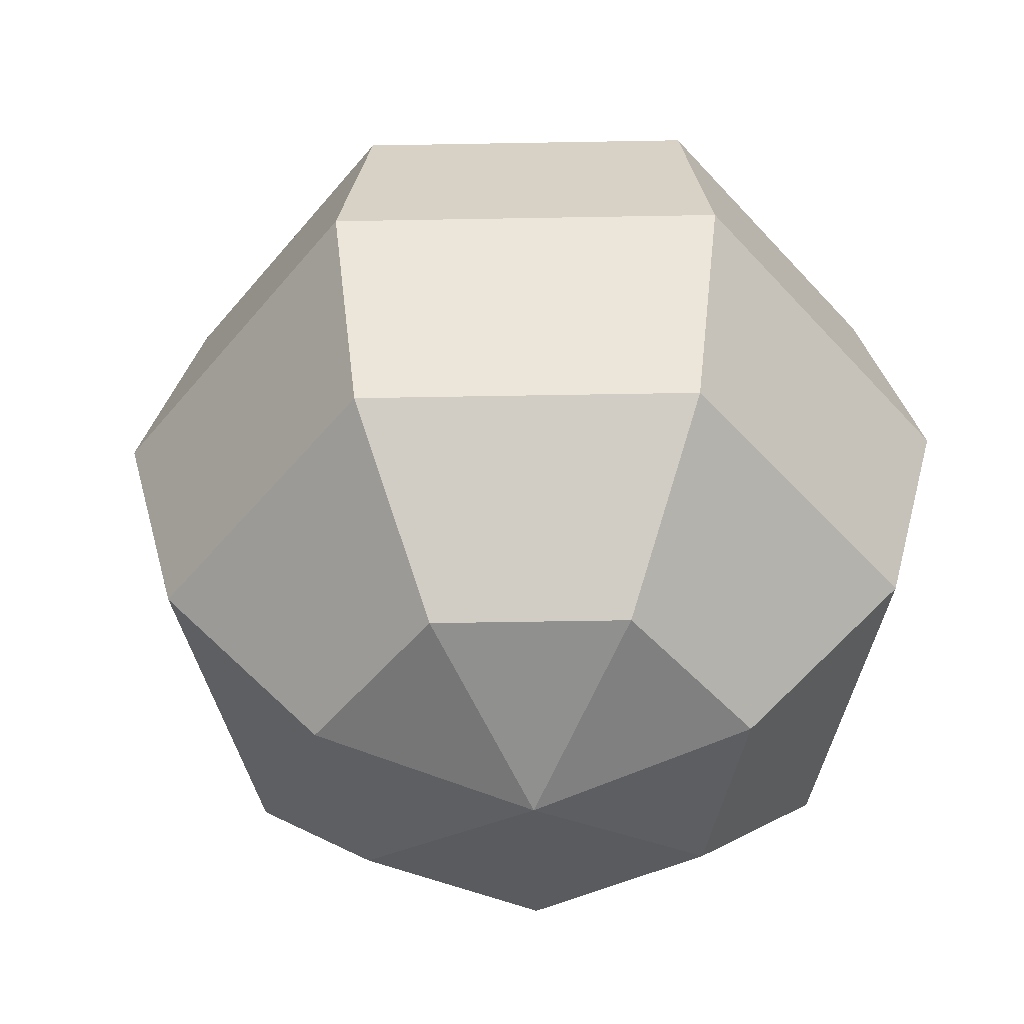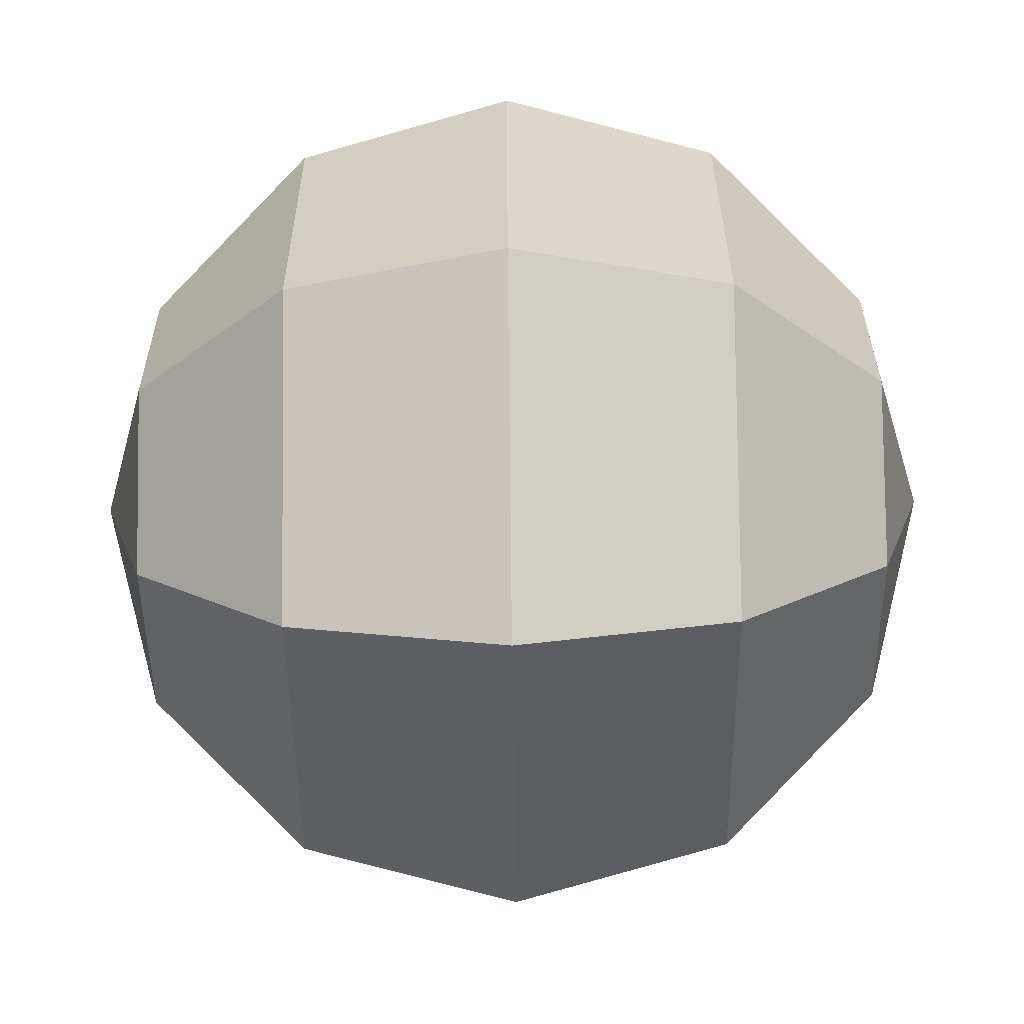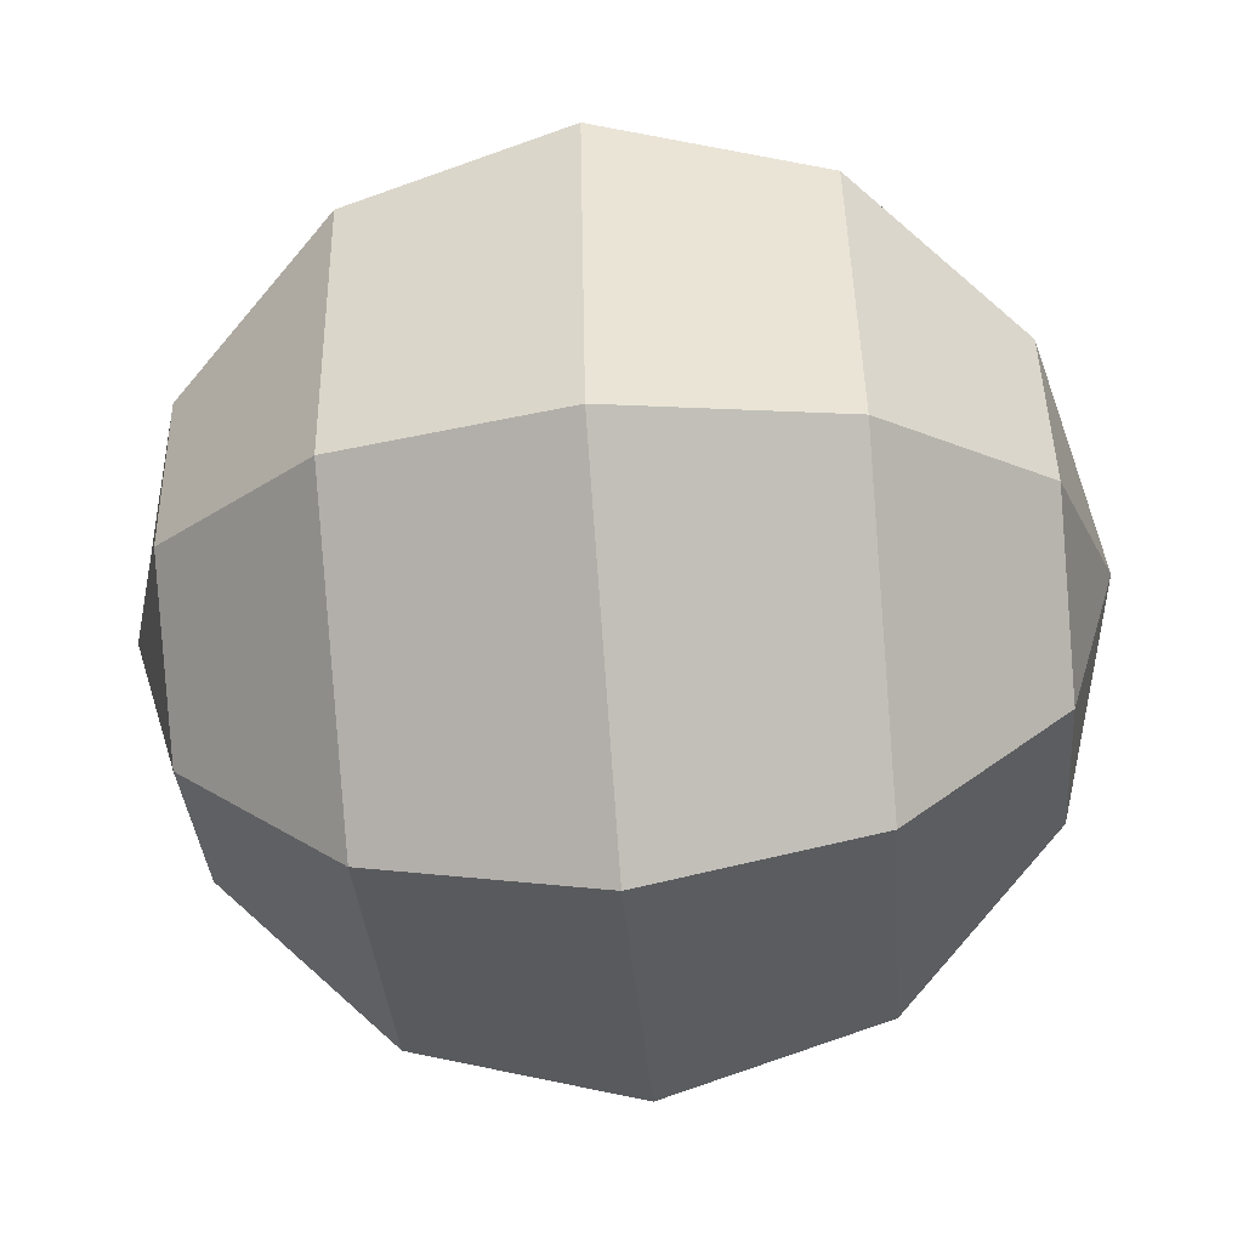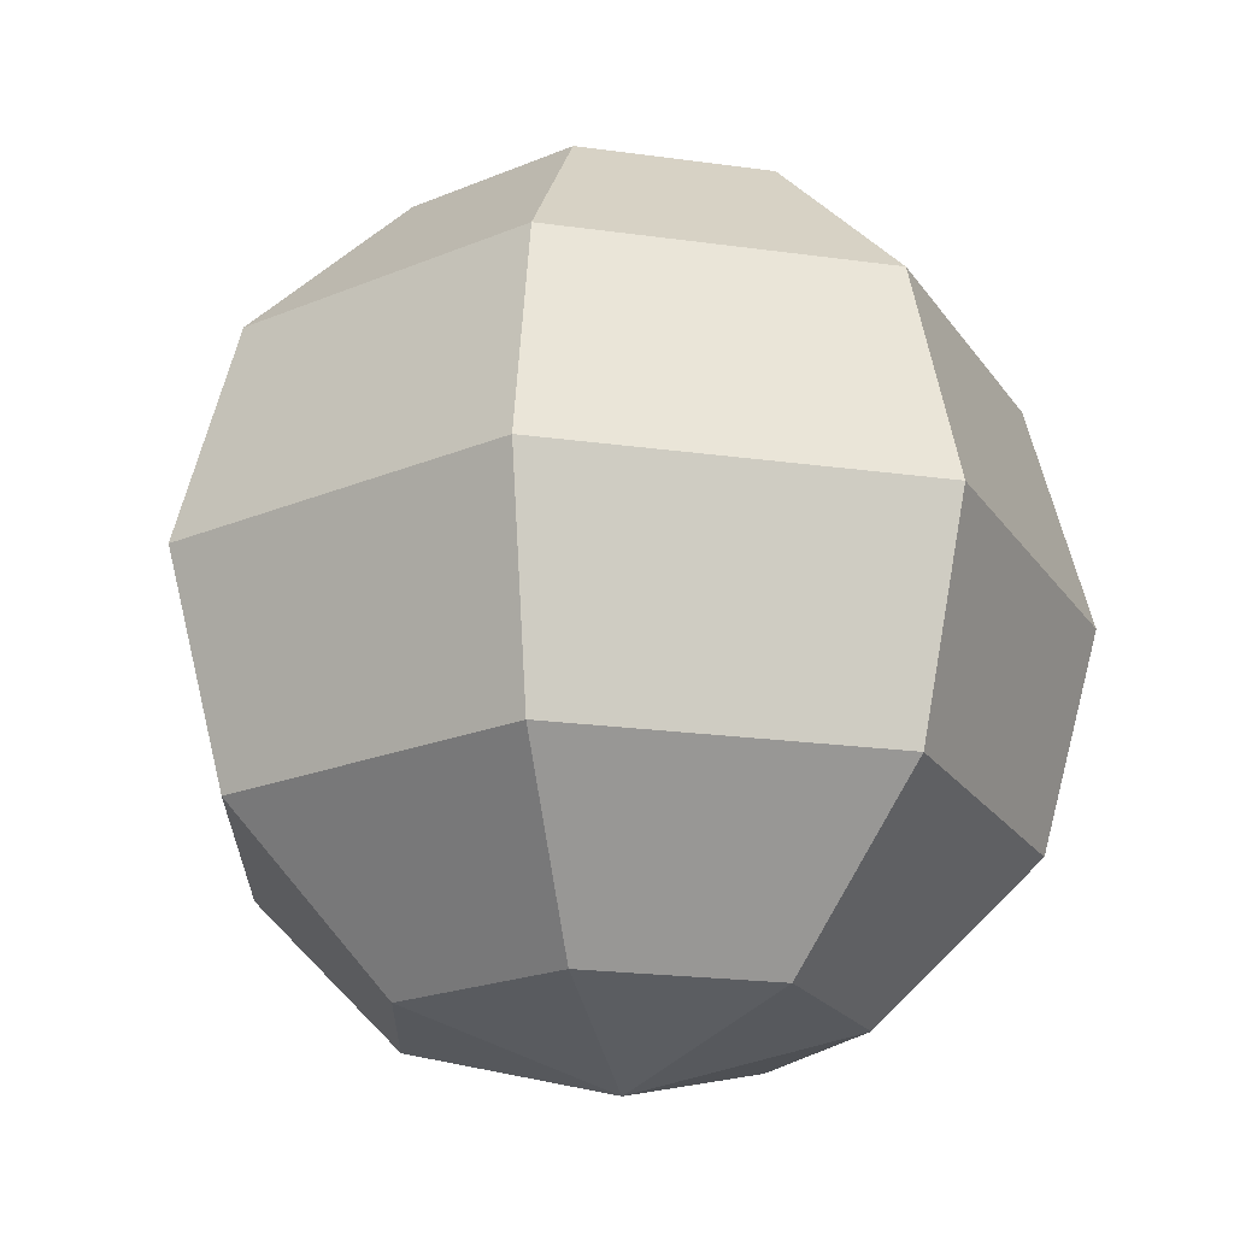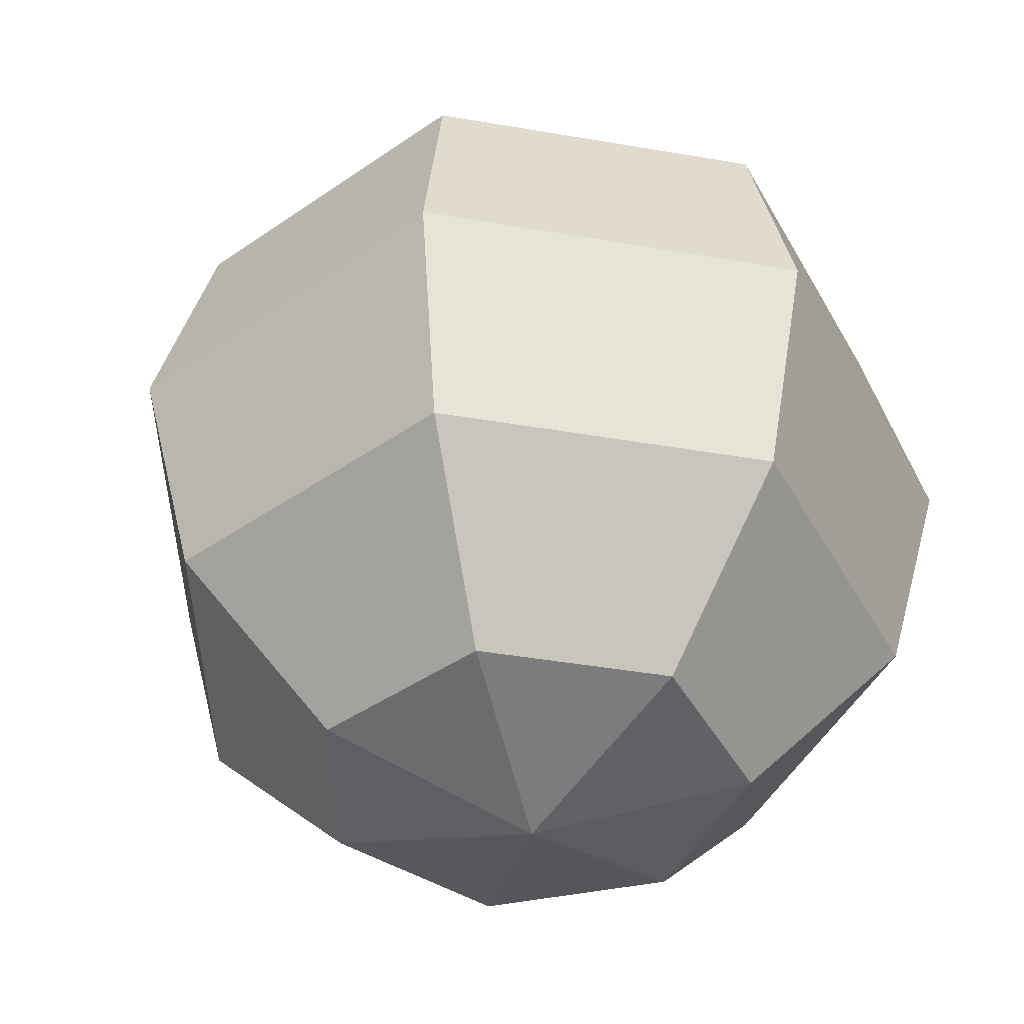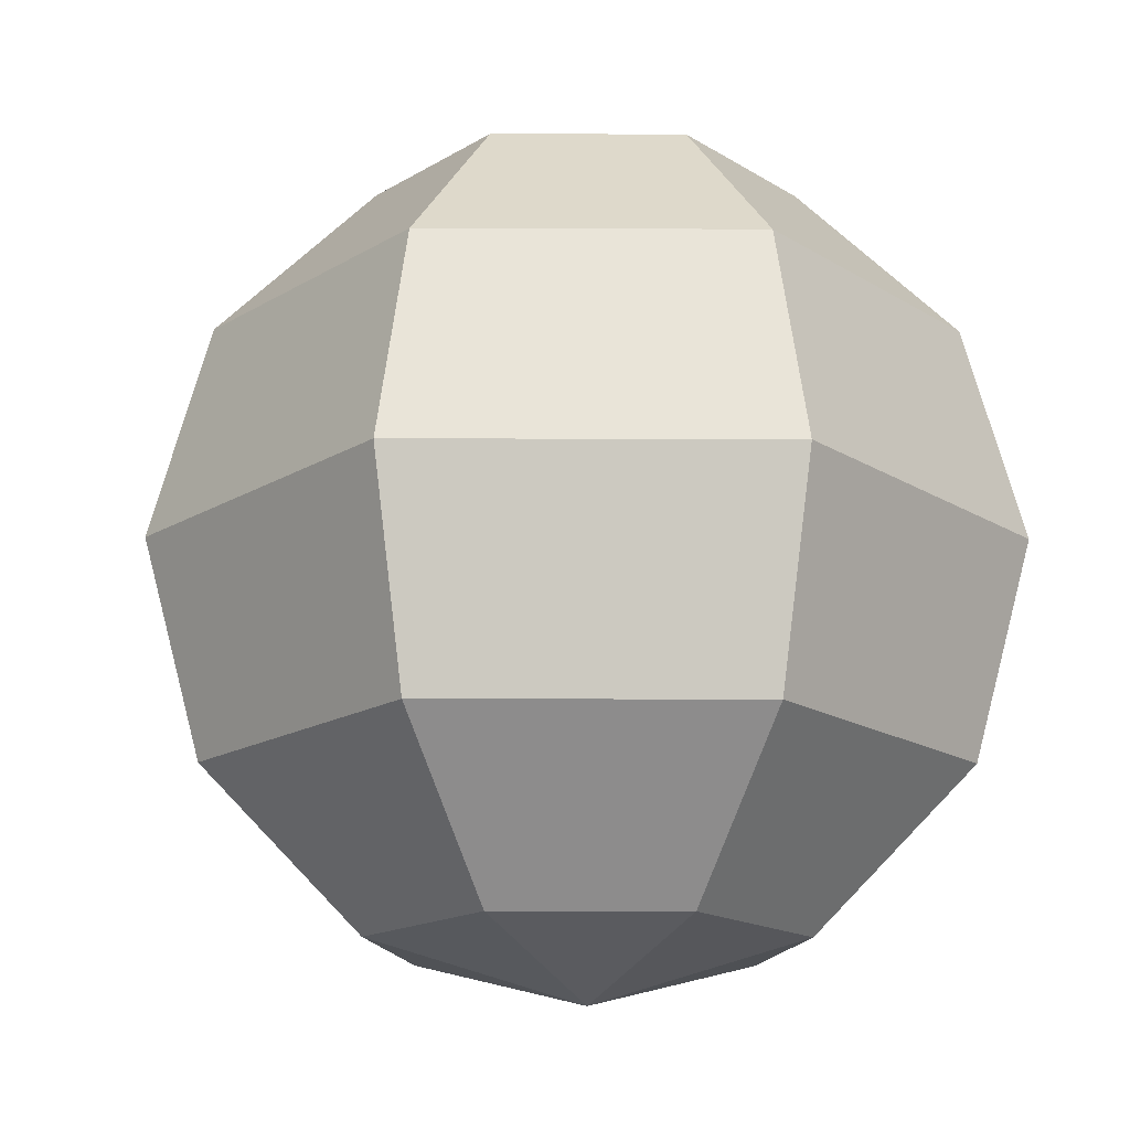
<metadata>
{"format":"obj","ext":"obj","renderer":"f3d","projection":"perspective","resolution":1024,"background":"white","views":[{"elev":-49.0,"azim":-101.7,"up":"+Y"},{"elev":-72.6,"azim":-89.3,"up":"+Z"},{"elev":-59.7,"azim":-85.3,"up":"+Z"},{"elev":-20.8,"azim":-168.5,"up":"+Y"},{"elev":-42.4,"azim":-63.1,"up":"+Y"},{"elev":-16.3,"azim":-103.3,"up":"+Y"}]}
</metadata>
<code>
o Sphere
v 0 0.866 -0.5
v 0 0.5 -0.866
v 0 -0 -1
v 0 -0.5 -0.866
v 0 -0.866 -0.5
v -0 1 -0
v 0.3909 0.866 -0.3117
v 0.6771 0.5 -0.54
v 0.7818 -0 -0.6235
v 0.6771 -0.5 -0.54
v 0.3909 -0.866 -0.3117
v 0.4875 0.866 0.1113
v 0.8443 0.5 0.1927
v 0.9749 -0 0.2225
v 0.8443 -0.5 0.1927
v 0.4875 -0.866 0.1113
v 0.2169 0.866 0.4505
v 0.3758 0.5 0.7803
v 0.4339 -0 0.901
v 0.3758 -0.5 0.7803
v 0.2169 -0.866 0.4505
v 0 -1 -0
v -0.2169 0.866 0.4505
v -0.3758 0.5 0.7803
v -0.4339 -0 0.901
v -0.3758 -0.5 0.7803
v -0.2169 -0.866 0.4505
v -0.4875 0.866 0.1113
v -0.8443 0.5 0.1927
v -0.9749 -0 0.2225
v -0.8443 -0.5 0.1927
v -0.4875 -0.866 0.1113
v -0.3909 0.866 -0.3117
v -0.6771 0.5 -0.54
v -0.7818 -0 -0.6235
v -0.6771 -0.5 -0.54
v -0.3909 -0.866 -0.3117
f 22 5 11
f 4 3 9 10
f 2 1 7 8
f 5 4 10 11
f 3 2 8 9
f 1 6 7
f 8 7 12 13
f 11 10 15 16
f 9 8 13 14
f 7 6 12
f 22 11 16
f 10 9 14 15
f 16 15 20 21
f 14 13 18 19
f 12 6 17
f 22 16 21
f 15 14 19 20
f 13 12 17 18
f 21 20 26 27
f 19 18 24 25
f 17 6 23
f 22 21 27
f 20 19 25 26
f 18 17 23 24
f 27 26 31 32
f 25 24 29 30
f 23 6 28
f 22 27 32
f 26 25 30 31
f 24 23 28 29
f 32 31 36 37
f 30 29 34 35
f 28 6 33
f 22 32 37
f 31 30 35 36
f 29 28 33 34
f 35 34 2 3
f 33 6 1
f 22 37 5
f 36 35 3 4
f 34 33 1 2
f 37 36 4 5

</code>
